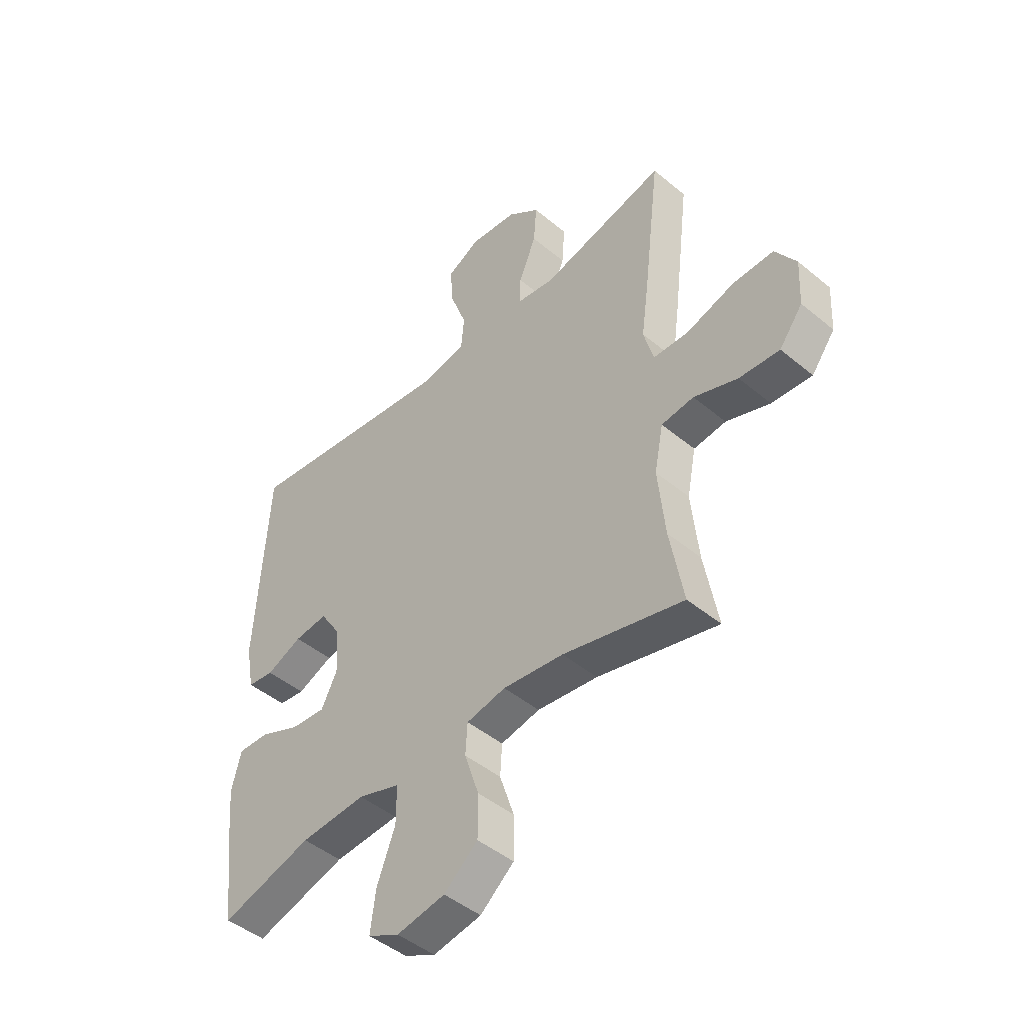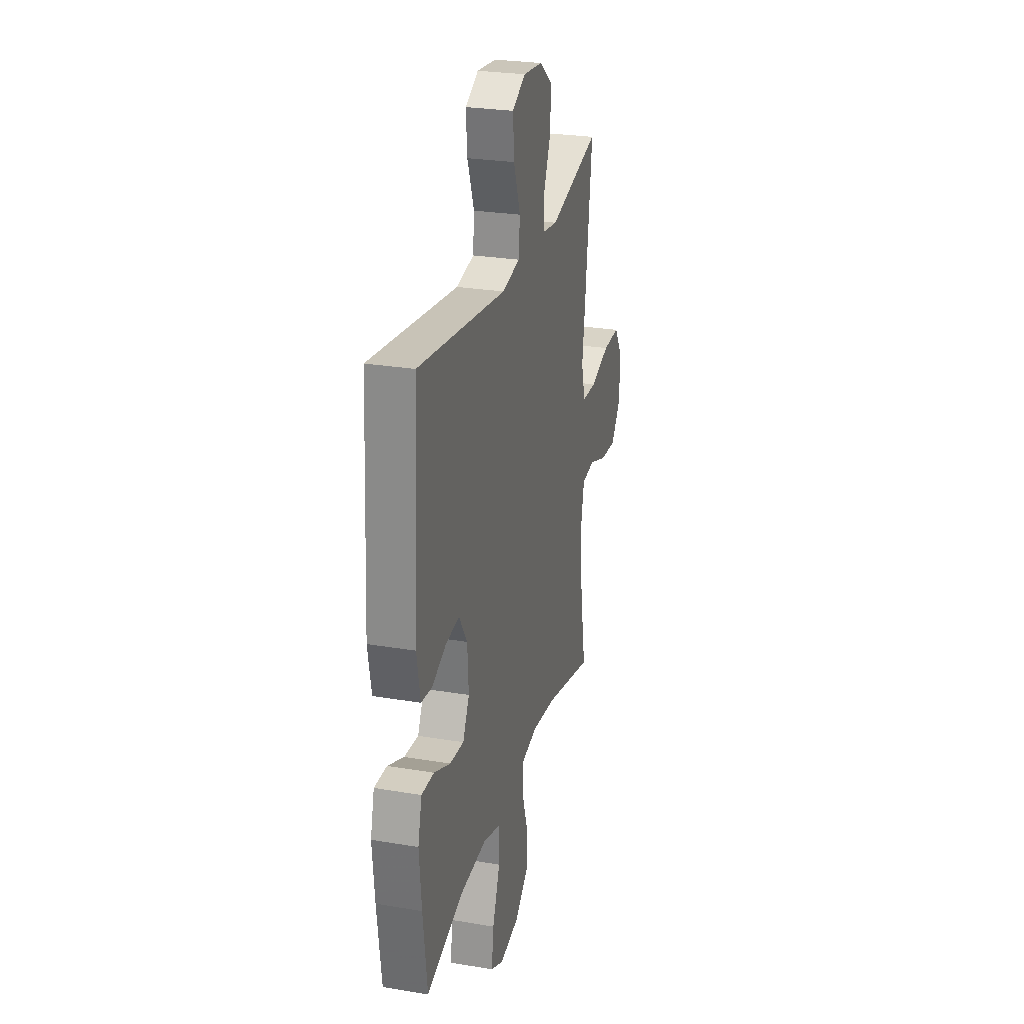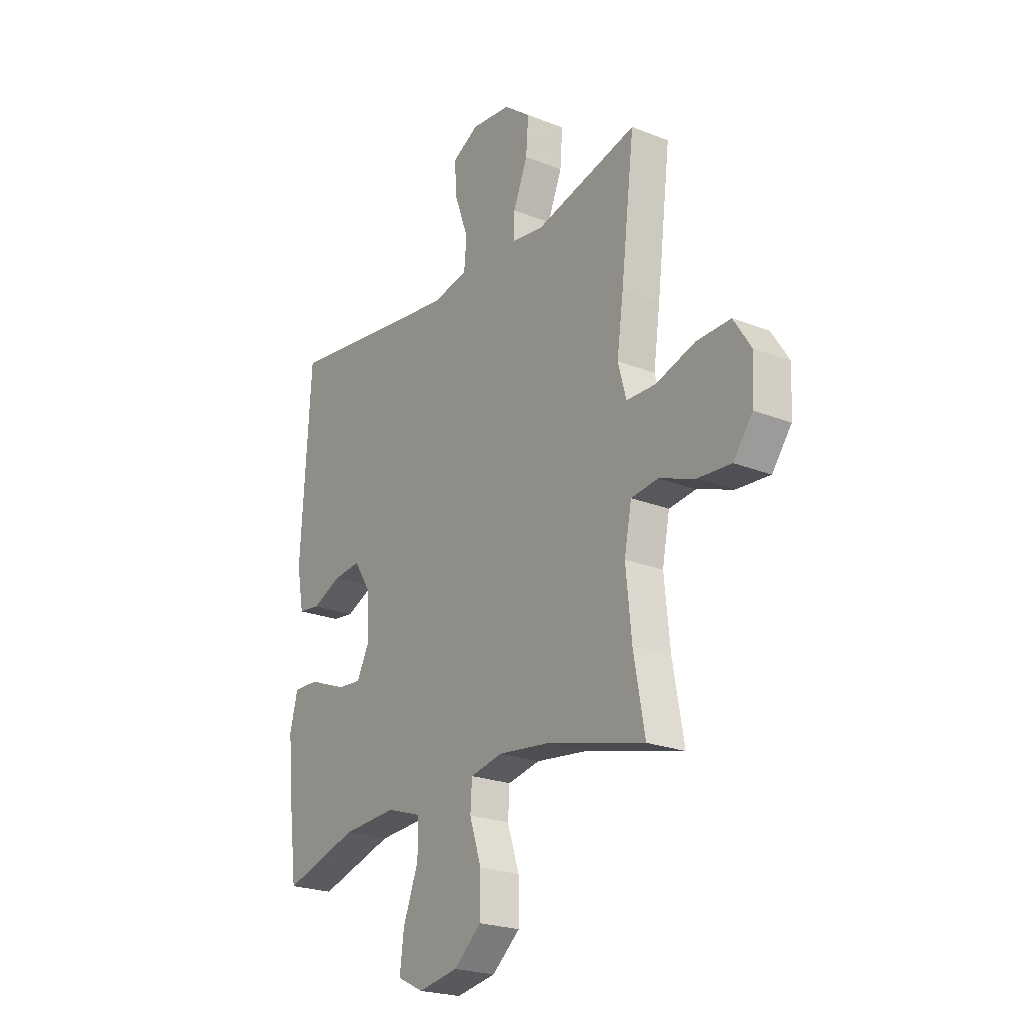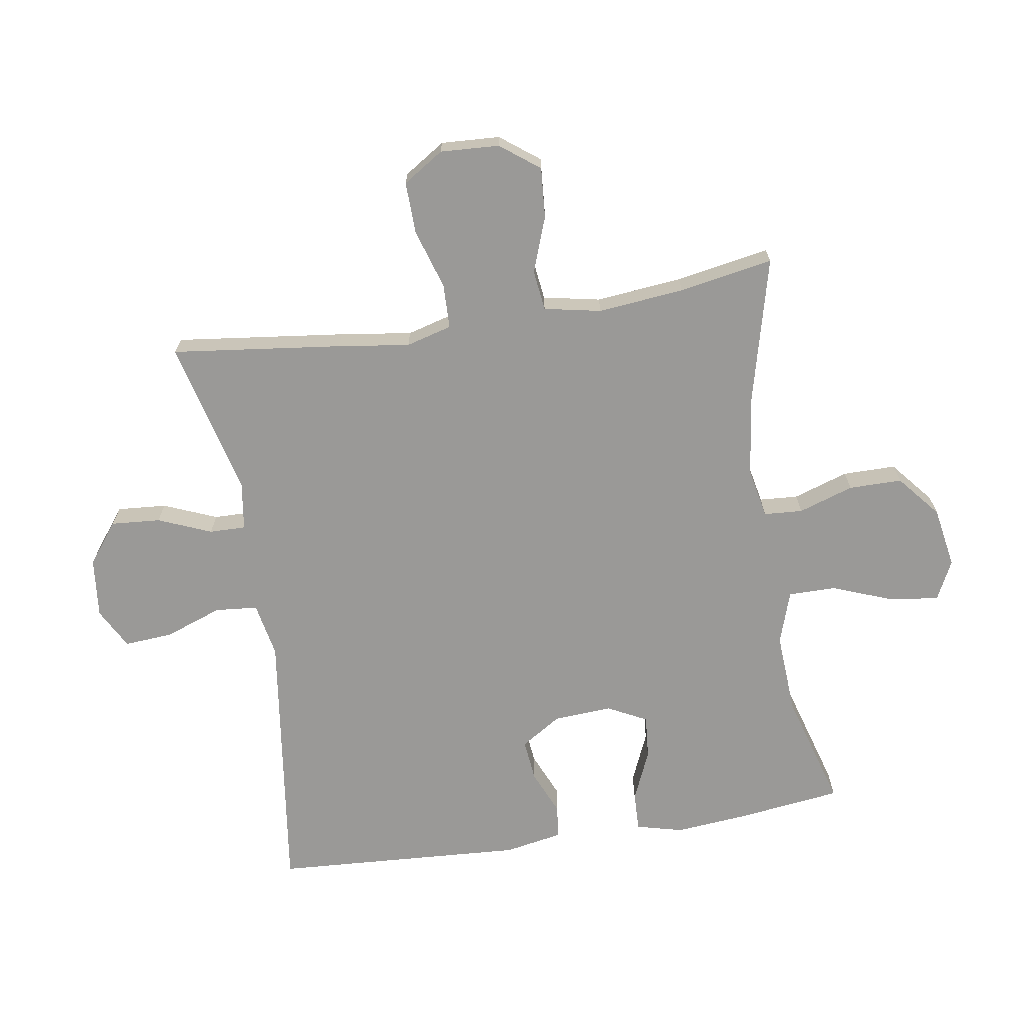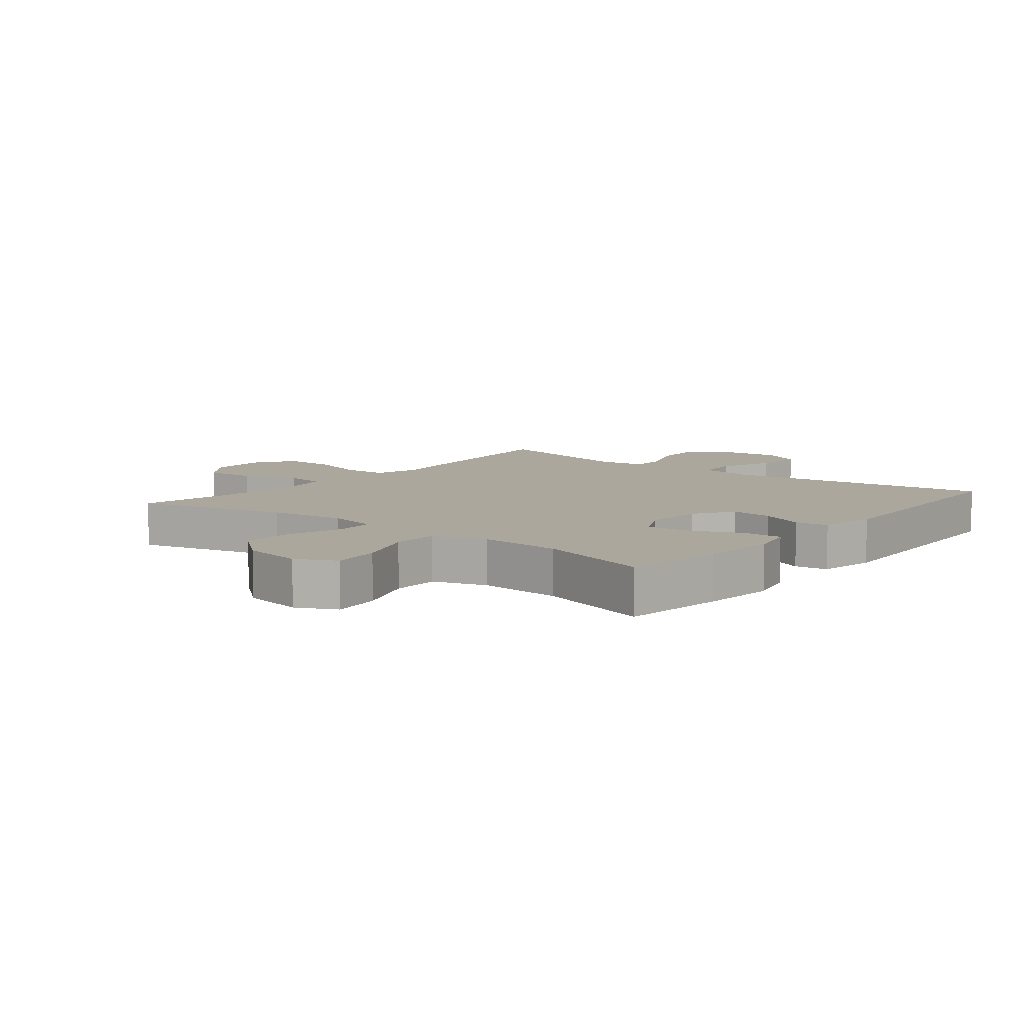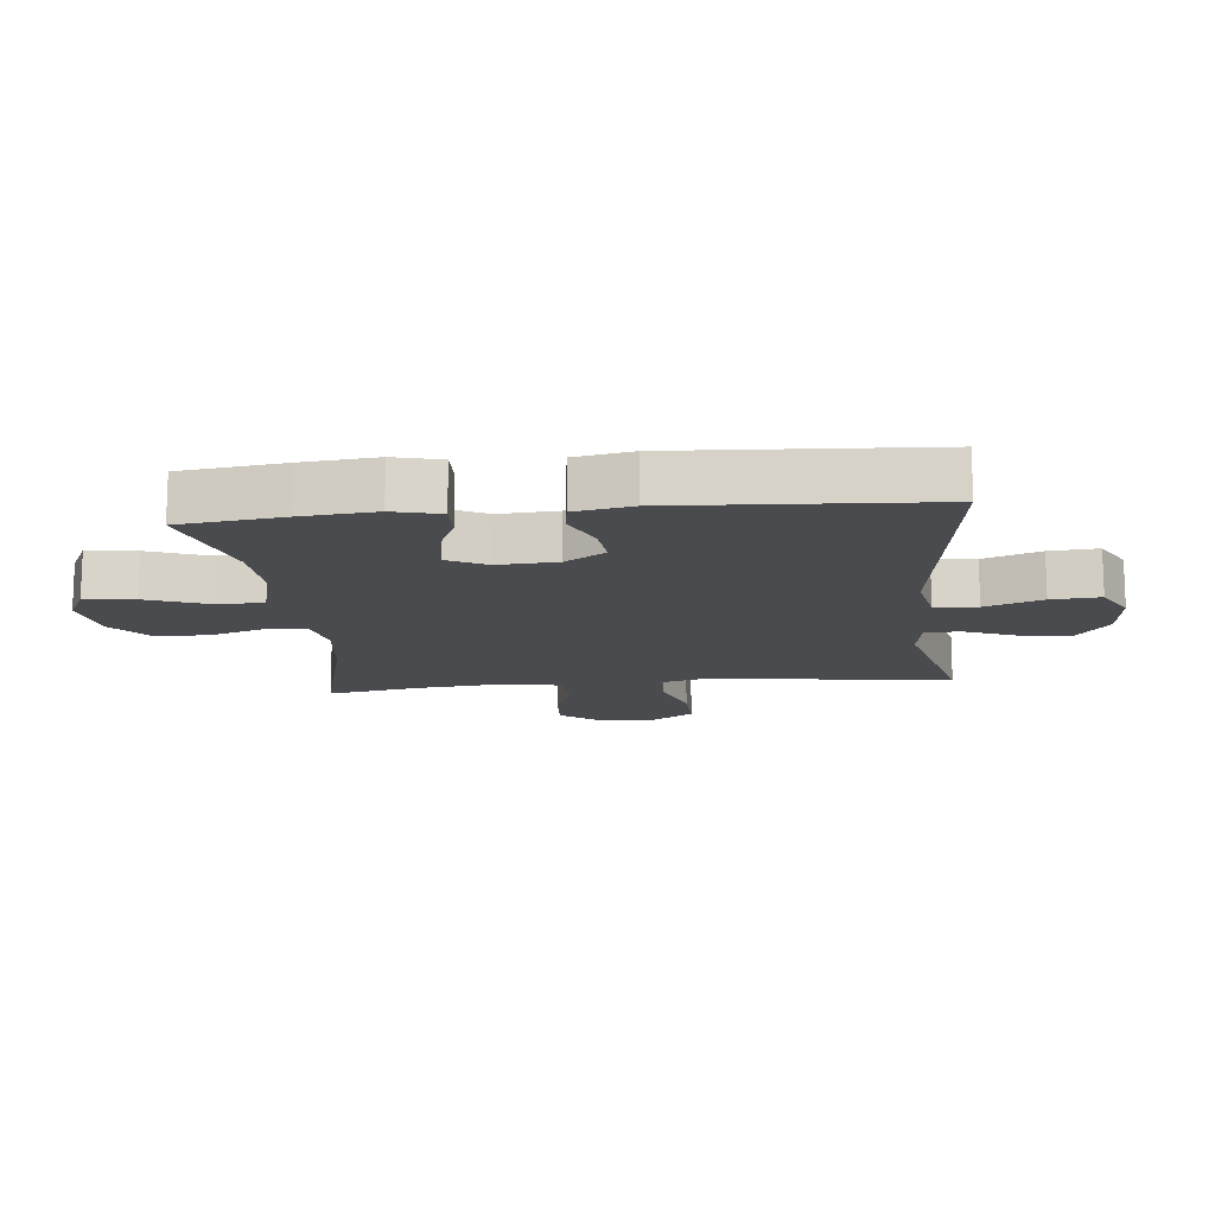
<metadata>
{"format":"obj","ext":"obj","renderer":"f3d","projection":"perspective","resolution":1024,"background":"white","views":[{"elev":-46.3,"azim":46.6,"up":"+Z"},{"elev":26.7,"azim":-75.2,"up":"+Z"},{"elev":-22.8,"azim":55.8,"up":"+Z"},{"elev":-68.9,"azim":99.0,"up":"+Y"},{"elev":8.3,"azim":-141.0,"up":"+Y"},{"elev":-14.1,"azim":-84.1,"up":"+Y"}]}
</metadata>
<code>
v 0.5 0.07 -0.5
v 0.258 0.07 -0.439
v 0.136 0.07 -0.424
v 0.057 0.07 -0.44
v 0.053 0.07 -0.502
v 0.082 0.07 -0.59
v 0.082 0.07 -0.675
v 0.014 0.07 -0.732
v -0.083 0.07 -0.749
v -0.146 0.07 -0.718
v -0.136 0.07 -0.639
v -0.099 0.07 -0.542
v -0.099 0.07 -0.466
v -0.184 0.07 -0.438
v -0.316 0.07 -0.446
v -0.5 0.07 -0.5
v -0.521 0.07 -0.335
v -0.532 0.07 -0.217
v -0.513 0.07 -0.142
v -0.451 0.07 -0.144
v -0.37 0.07 -0.179
v -0.3 0.07 -0.185
v -0.268 0.07 -0.122
v -0.274 0.07 -0.028
v -0.315 0.07 0.036
v -0.382 0.07 0.029
v -0.454 0.07 -0.002
v -0.507 0.07 0.005
v -0.524 0.07 0.097
v -0.5 0.07 0.5
v -0.201 0.07 0.46
v -0.066 0.07 0.442
v 0.022 0.07 0.459
v 0.028 0.07 0.527
v -0.005 0.07 0.618
v -0.011 0.07 0.696
v 0.054 0.07 0.731
v 0.15 0.07 0.721
v 0.215 0.07 0.671
v 0.209 0.07 0.592
v 0.174 0.07 0.507
v 0.173 0.07 0.449
v 0.249 0.07 0.438
v 0.5 0.07 0.5
v 0.467 0.07 0.228
v 0.451 0.07 0.113
v 0.471 0.07 0.04
v 0.542 0.07 0.038
v 0.638 0.07 0.068
v 0.721 0.07 0.07
v 0.763 0.07 0.005
v 0.758 0.07 -0.089
v 0.711 0.07 -0.151
v 0.63 0.07 -0.145
v 0.542 0.07 -0.113
v 0.477 0.07 -0.121
v 0.459 0.07 -0.212
v 0.473 0.07 -0.35
v 0.5 0 -0.5
v 0.258 0 -0.439
v 0.136 0 -0.424
v 0.057 0 -0.44
v 0.053 0 -0.502
v 0.082 0 -0.59
v 0.082 0 -0.675
v 0.014 0 -0.732
v -0.083 0 -0.749
v -0.146 0 -0.718
v -0.136 0 -0.639
v -0.099 0 -0.542
v -0.099 0 -0.466
v -0.184 0 -0.438
v -0.316 0 -0.446
v -0.5 0 -0.5
v -0.521 0 -0.335
v -0.532 0 -0.217
v -0.513 0 -0.142
v -0.451 0 -0.144
v -0.37 0 -0.179
v -0.3 0 -0.185
v -0.268 0 -0.122
v -0.274 0 -0.028
v -0.315 0 0.036
v -0.382 0 0.029
v -0.454 0 -0.002
v -0.507 0 0.005
v -0.524 0 0.097
v -0.5 0 0.5
v -0.201 0 0.46
v -0.066 0 0.442
v 0.022 0 0.459
v 0.028 0 0.527
v -0.005 0 0.618
v -0.011 0 0.696
v 0.054 0 0.731
v 0.15 0 0.721
v 0.215 0 0.671
v 0.209 0 0.592
v 0.174 0 0.507
v 0.173 0 0.449
v 0.249 0 0.438
v 0.5 0 0.5
v 0.467 0 0.228
v 0.451 0 0.113
v 0.471 0 0.04
v 0.542 0 0.038
v 0.638 0 0.068
v 0.721 0 0.07
v 0.763 0 0.005
v 0.758 0 -0.089
v 0.711 0 -0.151
v 0.63 0 -0.145
v 0.542 0 -0.113
v 0.477 0 -0.121
v 0.459 0 -0.212
v 0.473 0 -0.35
f 52 53 54 55
f 50 51 52 55
f 48 49 50 55
f 47 48 55 56
f 46 47 56 57
f 43 44 45 46
f 42 43 46 57
f 38 39 40 41
f 38 41 42
f 37 38 42
f 34 35 36 37
f 33 34 37 42
f 32 33 42 57
f 28 29 30 31
f 26 27 28 31
f 25 26 31 32
f 24 25 32 57
f 18 19 20 21
f 18 21 22
f 15 16 17 18
f 14 15 18 22
f 13 14 22 23
f 9 10 11 12
f 9 12 13
f 8 9 13
f 5 6 7 8
f 4 5 8 13
f 3 4 13 23
f 58 1 2
f 23 24 57 58
f 2 3 23 58
f 113 112 111 110
f 113 110 109 108
f 113 108 107 106
f 114 113 106 105
f 115 114 105 104
f 104 103 102 101
f 115 104 101 100
f 99 98 97 96
f 100 99 96
f 100 96 95
f 95 94 93 92
f 100 95 92 91
f 115 100 91 90
f 89 88 87 86
f 89 86 85 84
f 90 89 84 83
f 115 90 83 82
f 79 78 77 76
f 80 79 76
f 76 75 74 73
f 80 76 73 72
f 81 80 72 71
f 70 69 68 67
f 71 70 67
f 71 67 66
f 66 65 64 63
f 71 66 63 62
f 81 71 62 61
f 60 59 116
f 116 115 82 81
f 116 81 61 60
f 1 59 60 2
f 2 60 61 3
f 3 61 62 4
f 4 62 63 5
f 5 63 64 6
f 6 64 65 7
f 7 65 66 8
f 8 66 67 9
f 9 67 68 10
f 10 68 69 11
f 11 69 70 12
f 12 70 71 13
f 13 71 72 14
f 14 72 73 15
f 15 73 74 16
f 16 74 75 17
f 17 75 76 18
f 18 76 77 19
f 19 77 78 20
f 20 78 79 21
f 21 79 80 22
f 22 80 81 23
f 23 81 82 24
f 24 82 83 25
f 25 83 84 26
f 26 84 85 27
f 27 85 86 28
f 28 86 87 29
f 29 87 88 30
f 30 88 89 31
f 31 89 90 32
f 32 90 91 33
f 33 91 92 34
f 34 92 93 35
f 35 93 94 36
f 36 94 95 37
f 37 95 96 38
f 38 96 97 39
f 39 97 98 40
f 40 98 99 41
f 41 99 100 42
f 42 100 101 43
f 43 101 102 44
f 44 102 103 45
f 45 103 104 46
f 46 104 105 47
f 47 105 106 48
f 48 106 107 49
f 49 107 108 50
f 50 108 109 51
f 51 109 110 52
f 52 110 111 53
f 53 111 112 54
f 54 112 113 55
f 55 113 114 56
f 56 114 115 57
f 57 115 116 58
f 58 116 59 1

</code>
